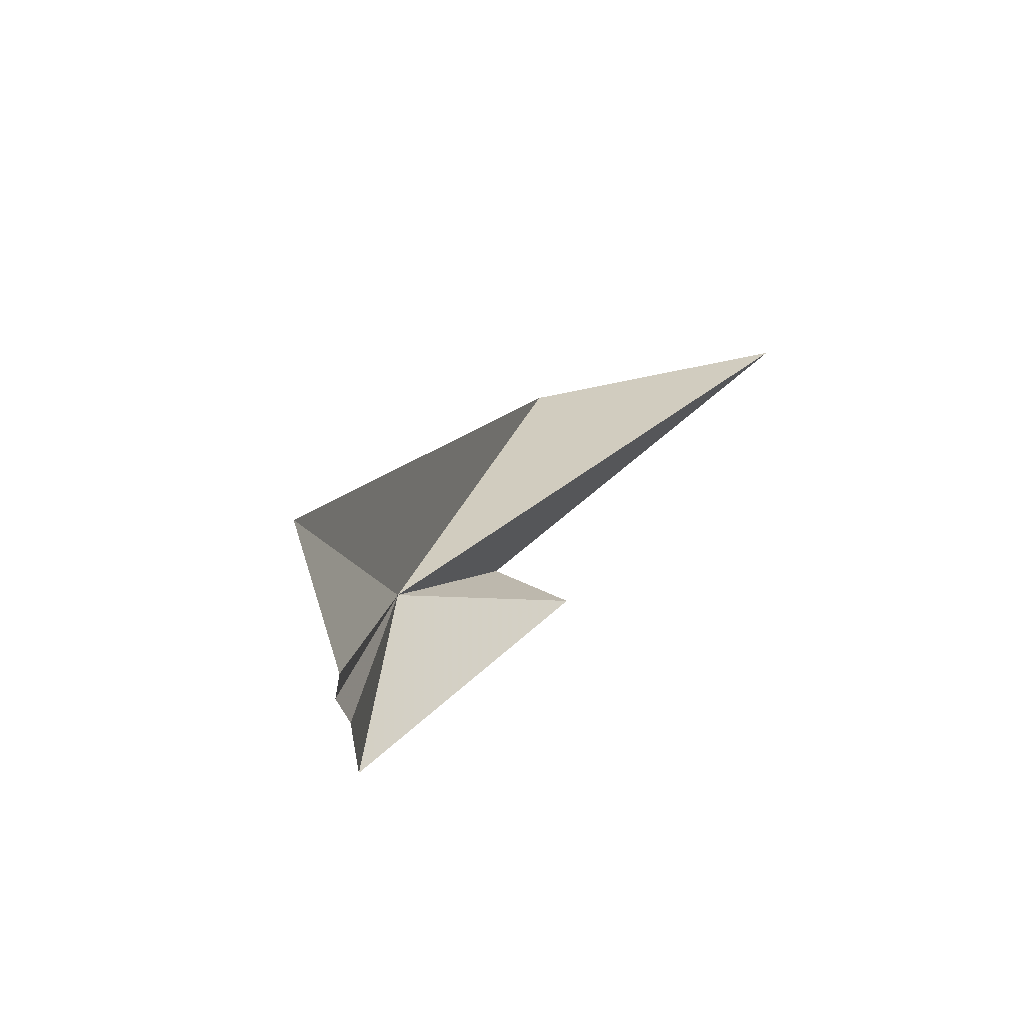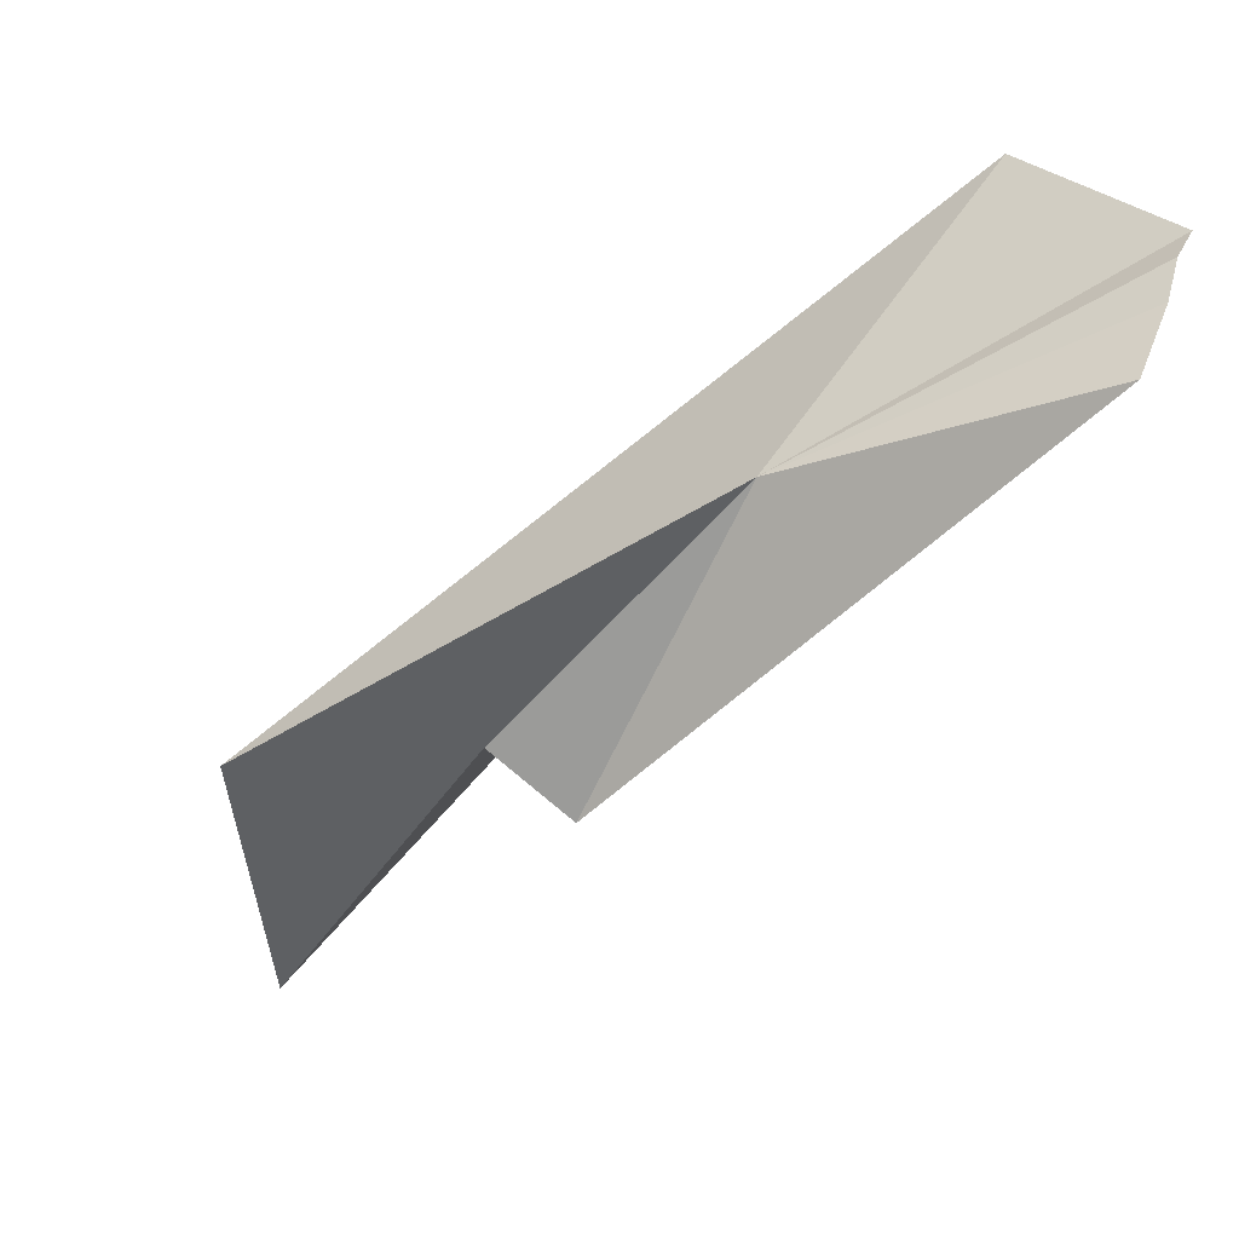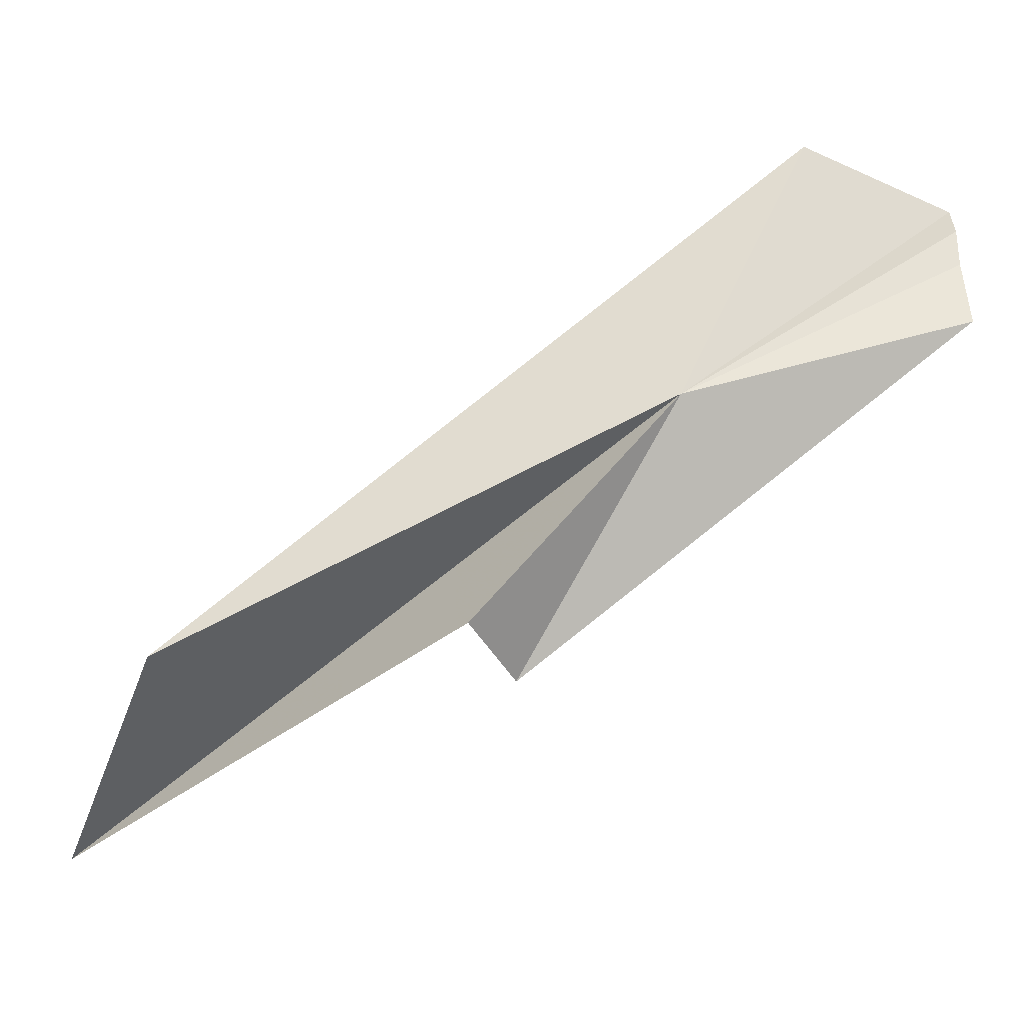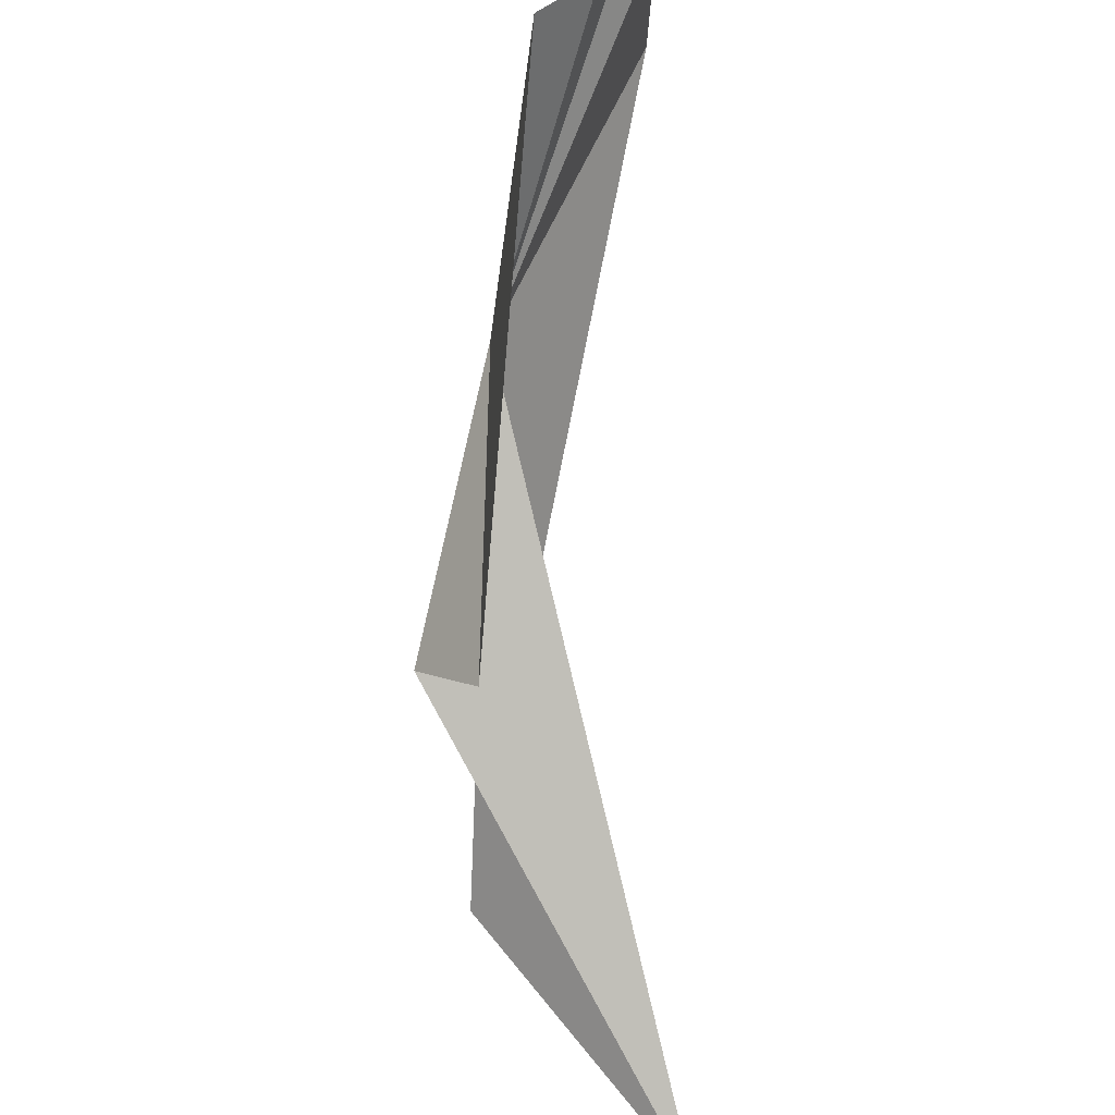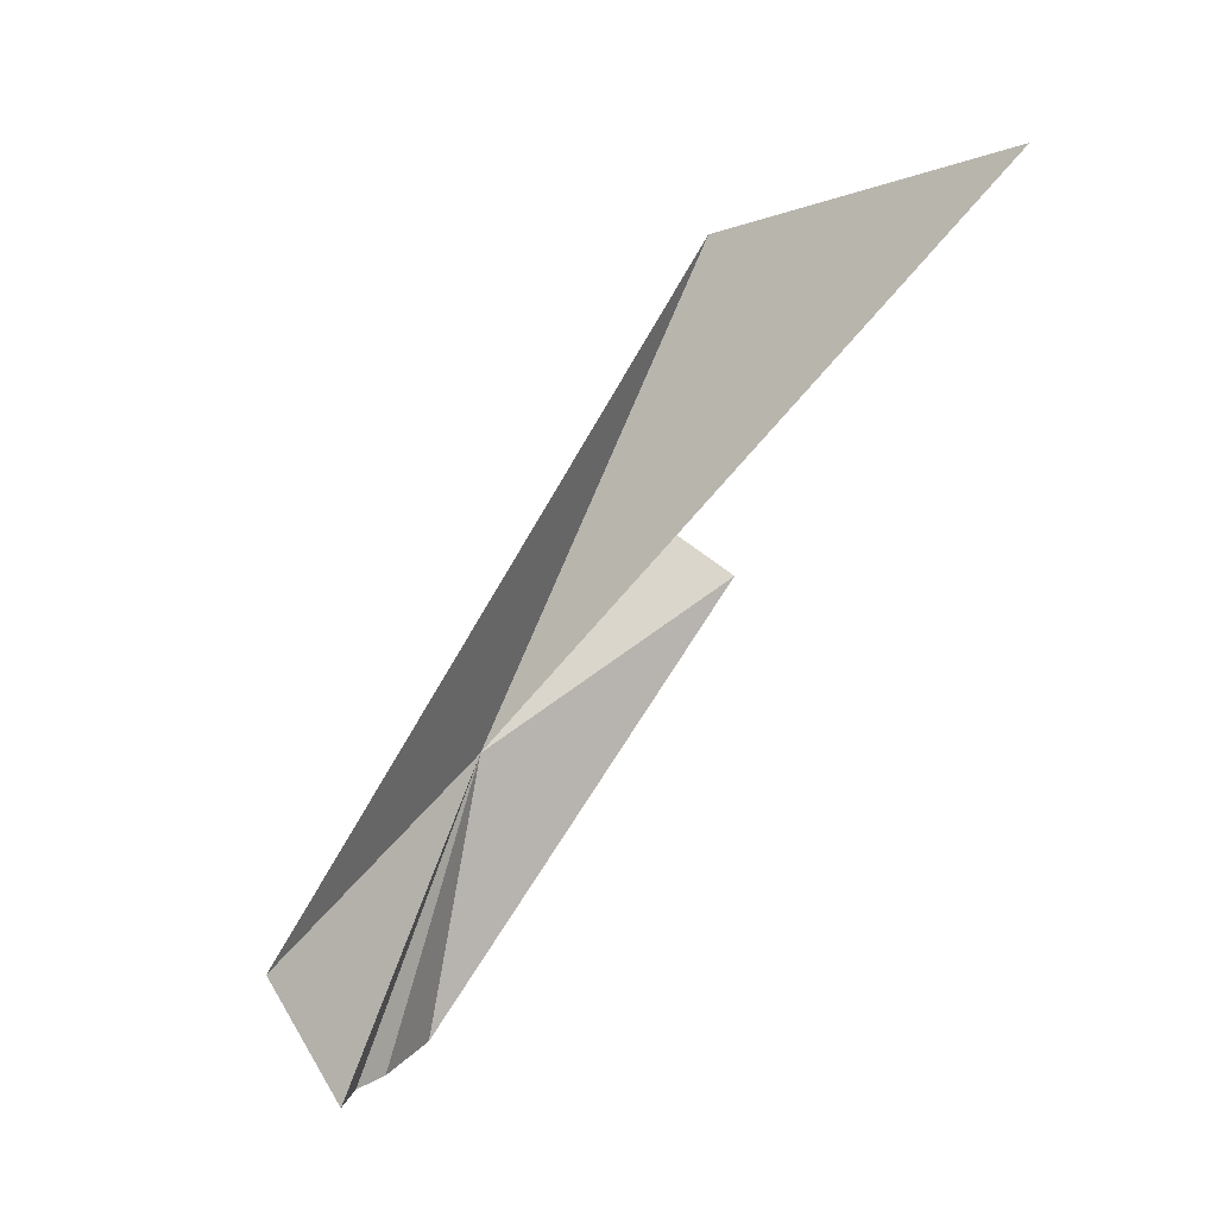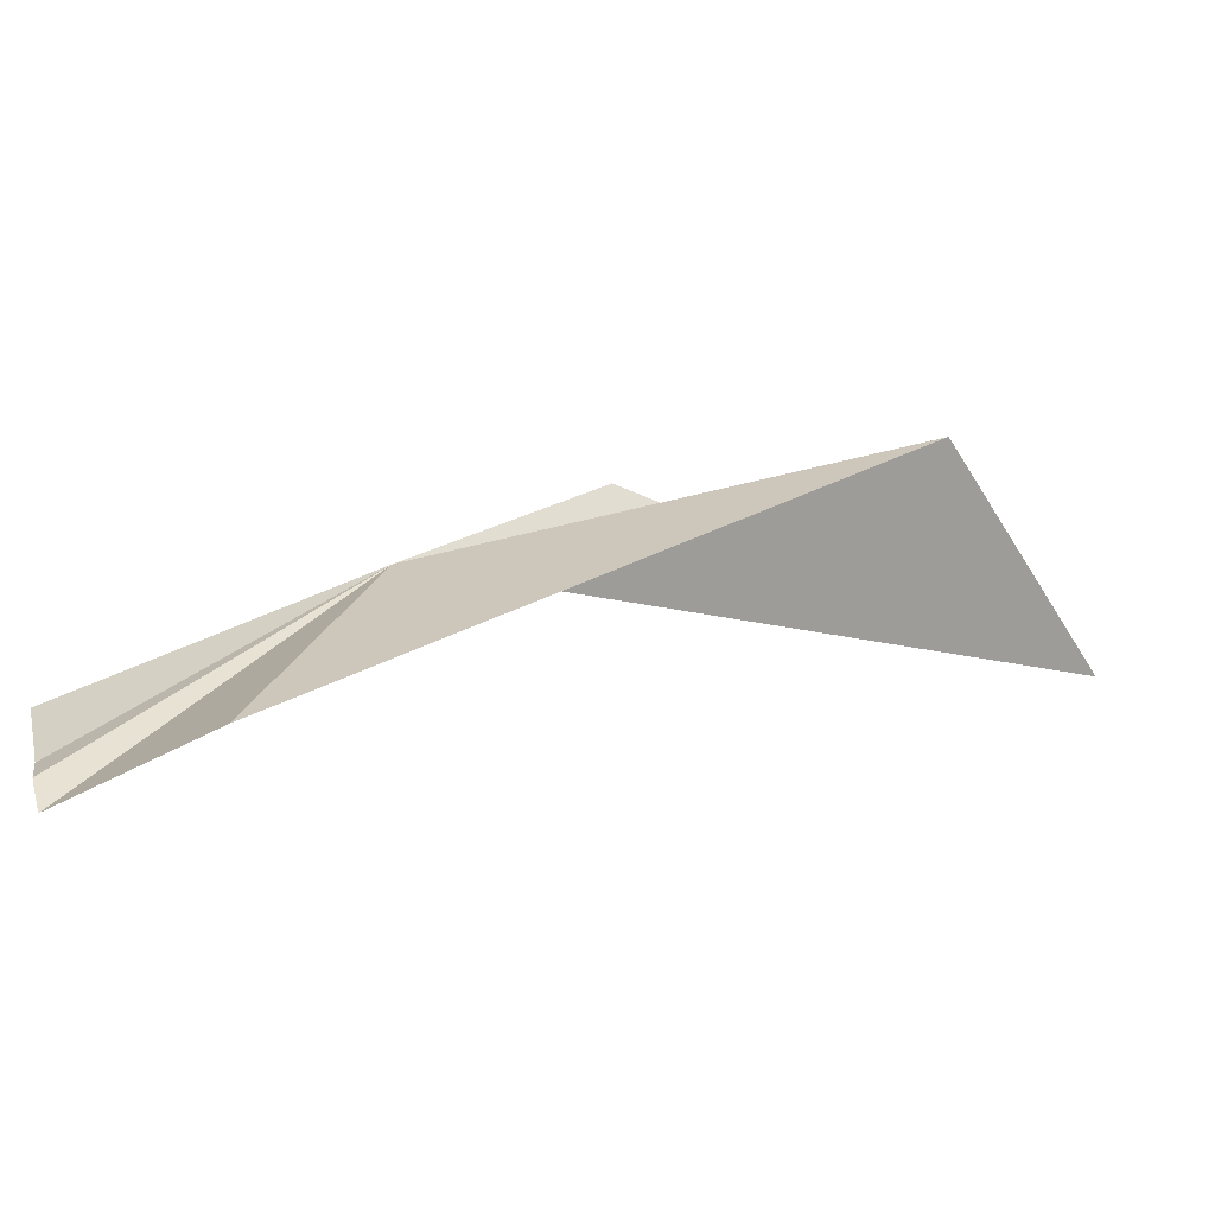
<metadata>
{"format":"obj","ext":"obj","renderer":"f3d","projection":"perspective","resolution":1024,"background":"white","views":[{"elev":-42.8,"azim":-134.1,"up":"+Z"},{"elev":3.1,"azim":121.3,"up":"+Y"},{"elev":3.1,"azim":87.3,"up":"+Y"},{"elev":-45.4,"azim":179.9,"up":"+Y"},{"elev":17.4,"azim":-108.4,"up":"+Z"},{"elev":76.1,"azim":-108.5,"up":"+Y"}]}
</metadata>
<code>
v 23.16 6.143 16.34
v 12.75 -20.68 50.27
v 24.45 -7.622 44.56
v 26.91 -5.666 27.8
v 23.59 -9.159 25.14
v 15.3 20.04 8.477
v 15.1 16.41 0.112
v 16.83 15.21 0.1144
v 17.85 13.3 0.1144
v 20.95 10.07 0.117
f 1 3 2
f 1 2 4
f 1 4 5
f 1 6 3
f 1 8 7
f 1 9 8
f 1 7 6
f 1 10 9
f 1 5 10

</code>
